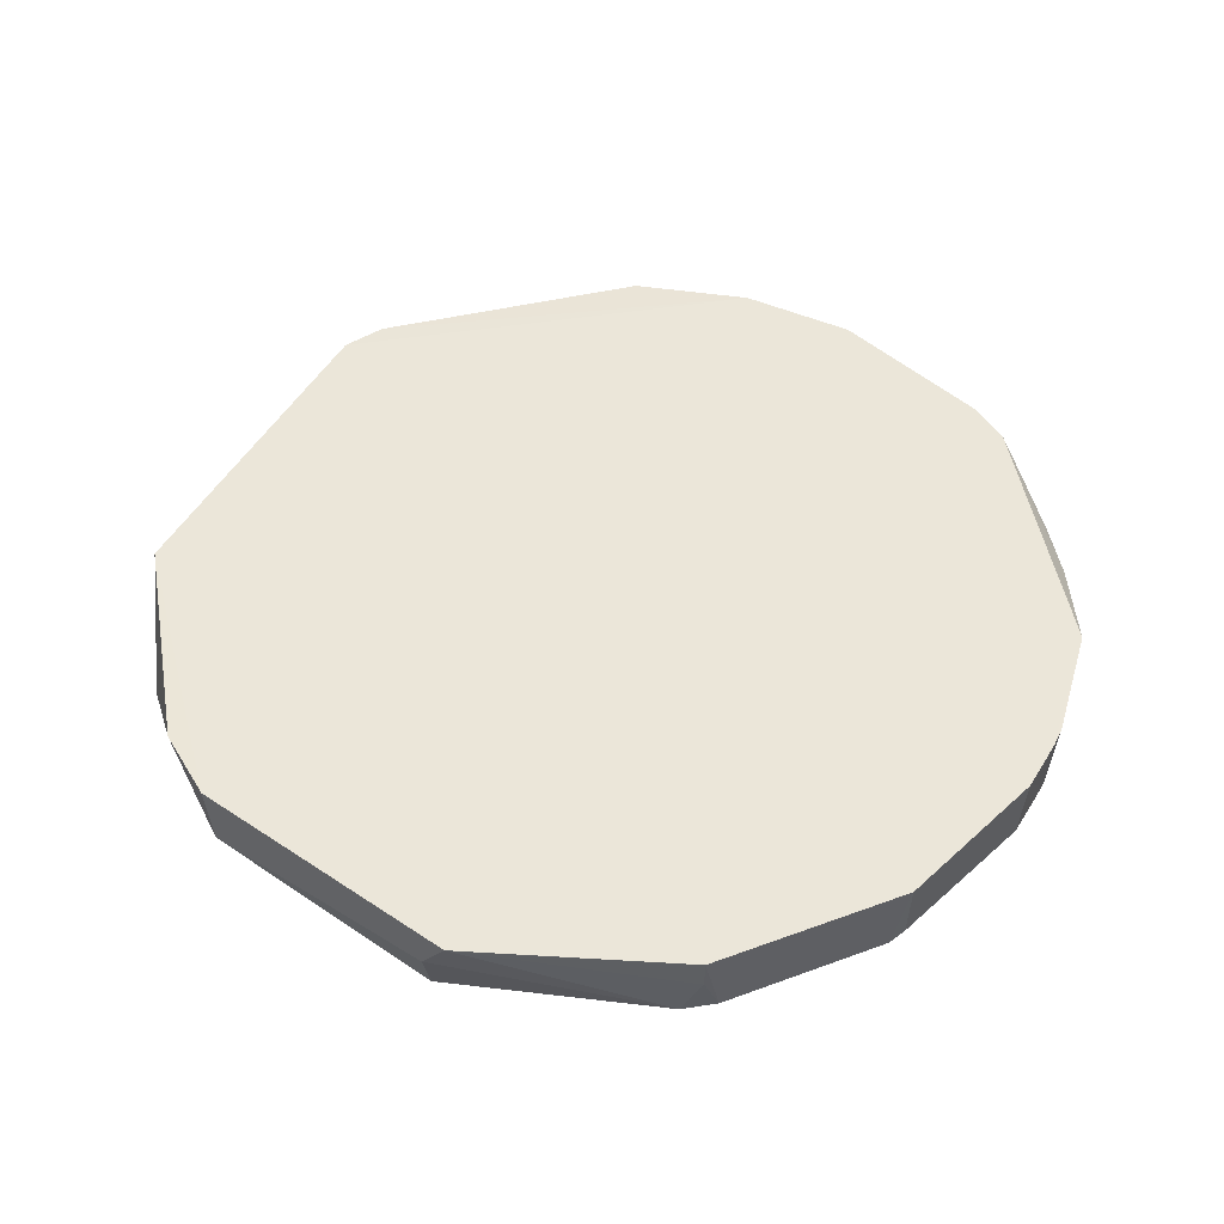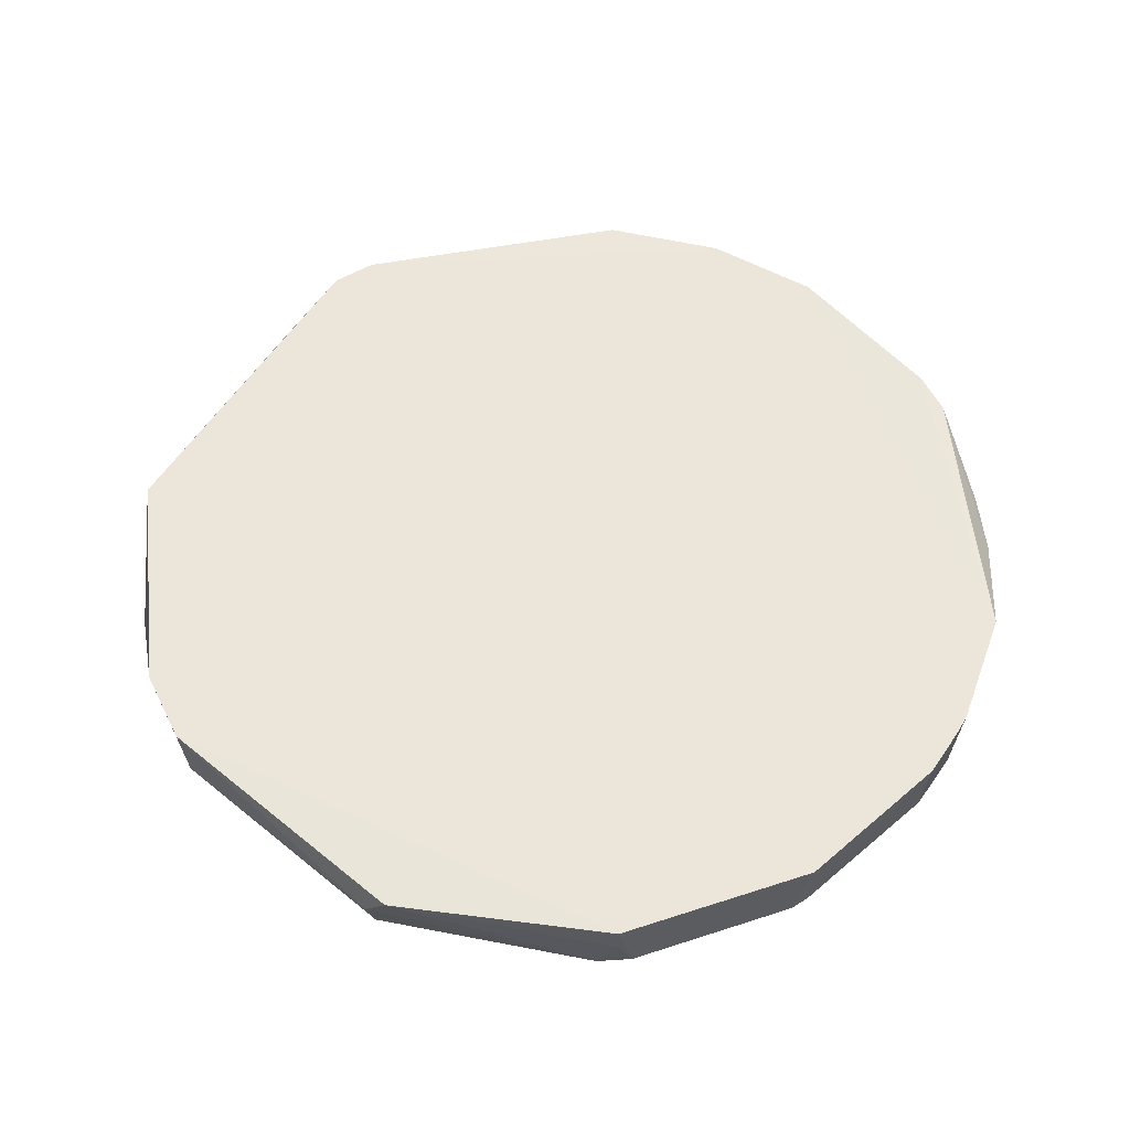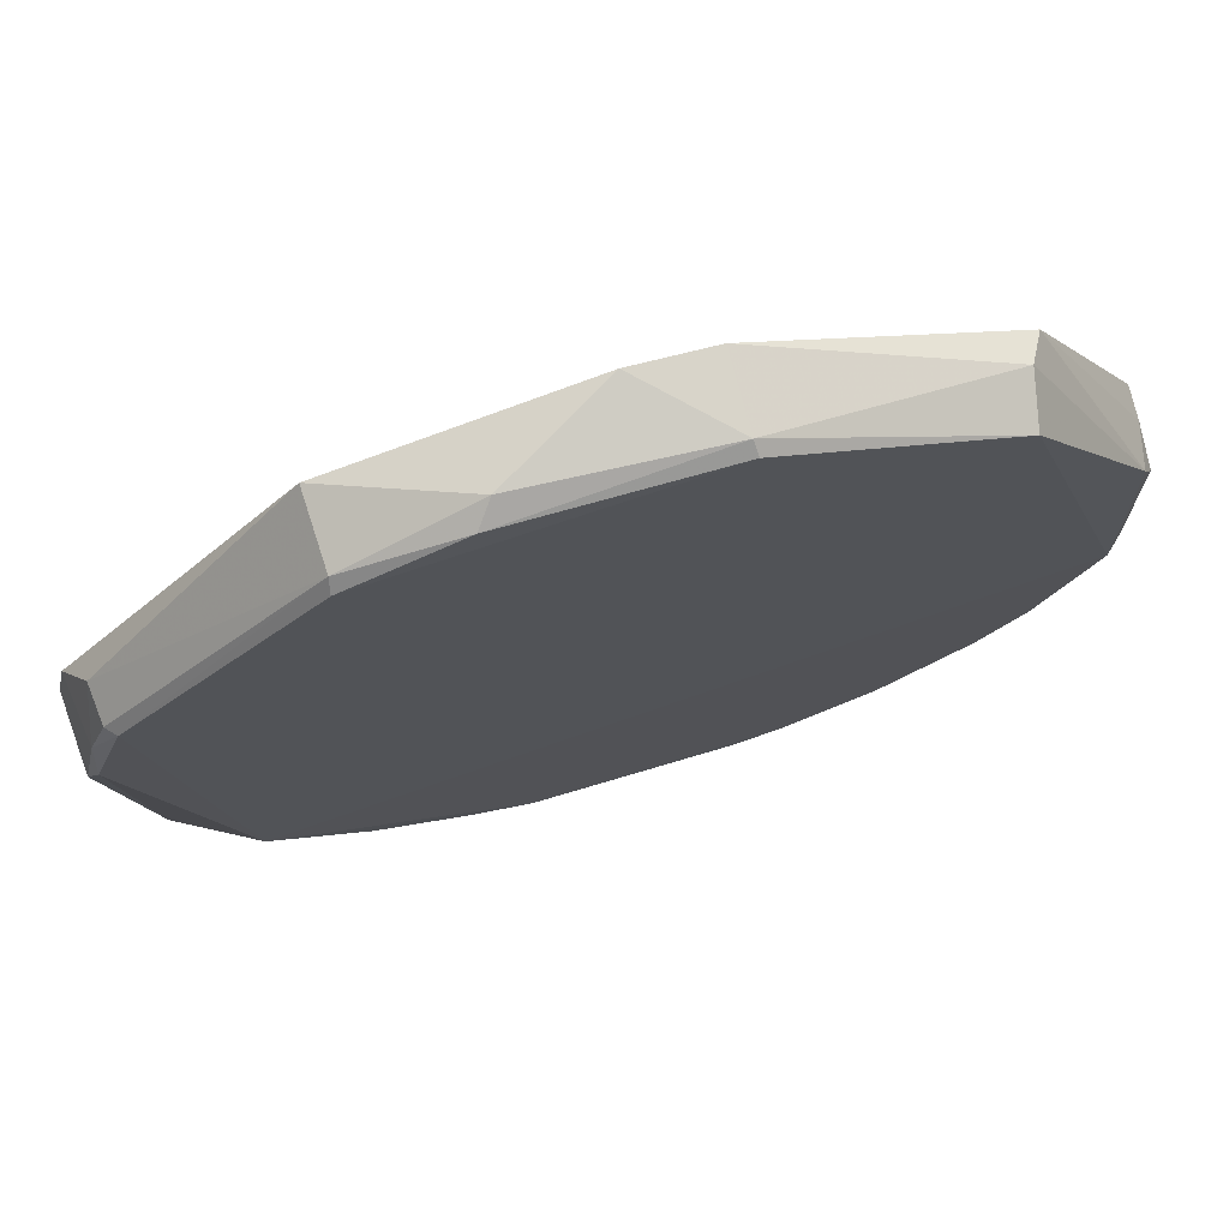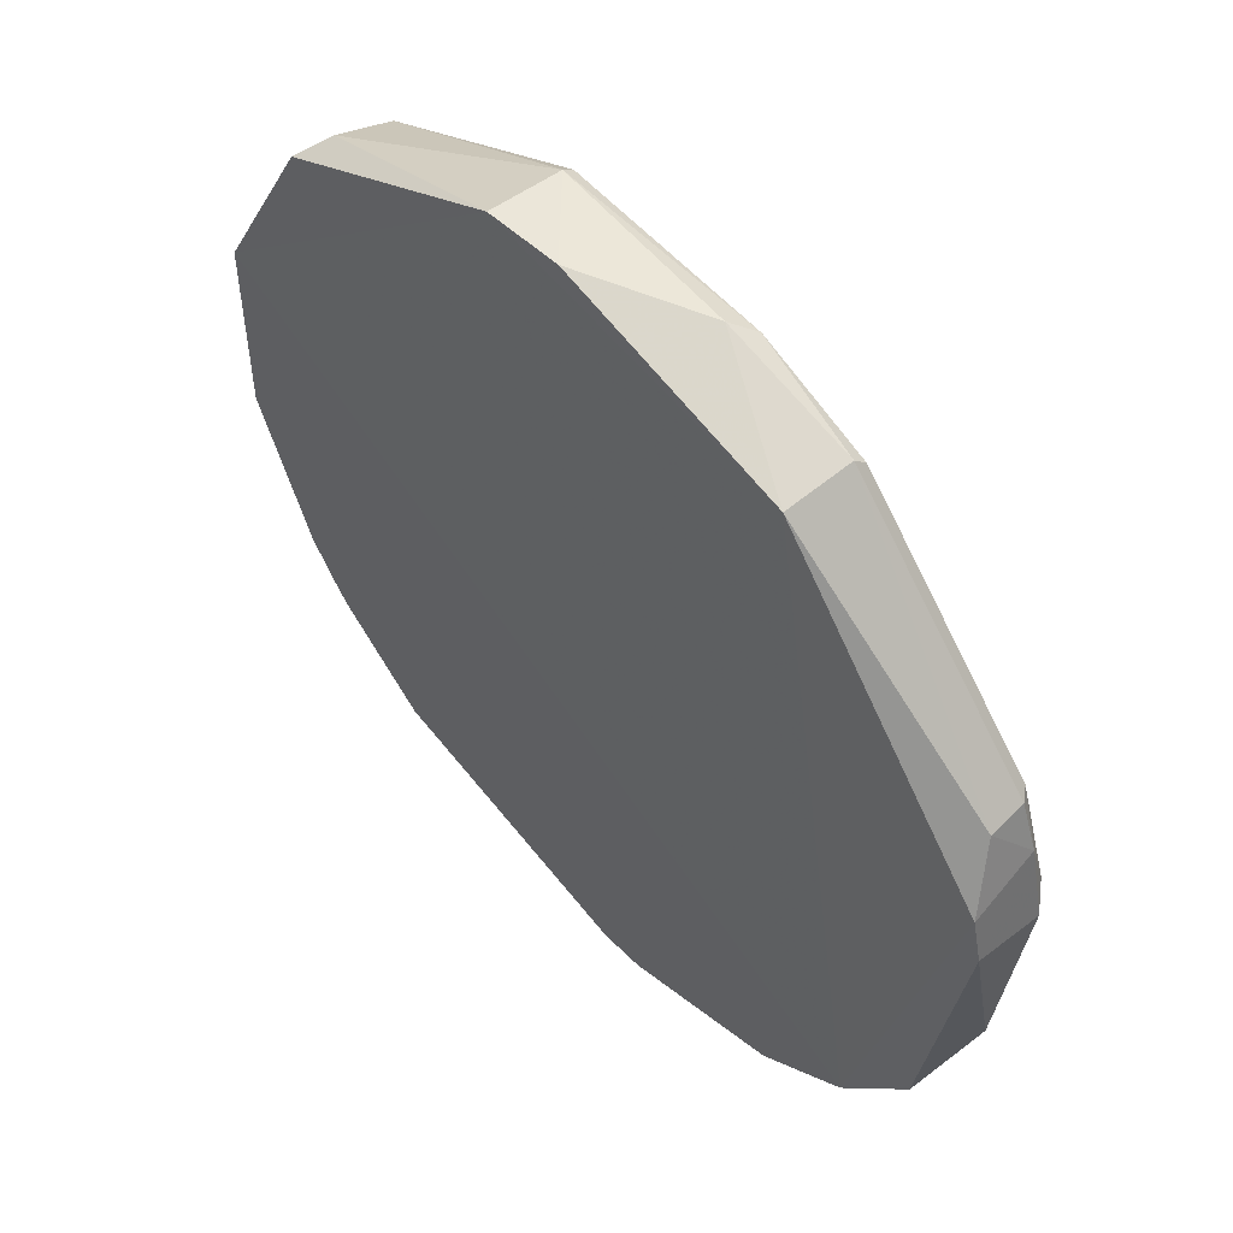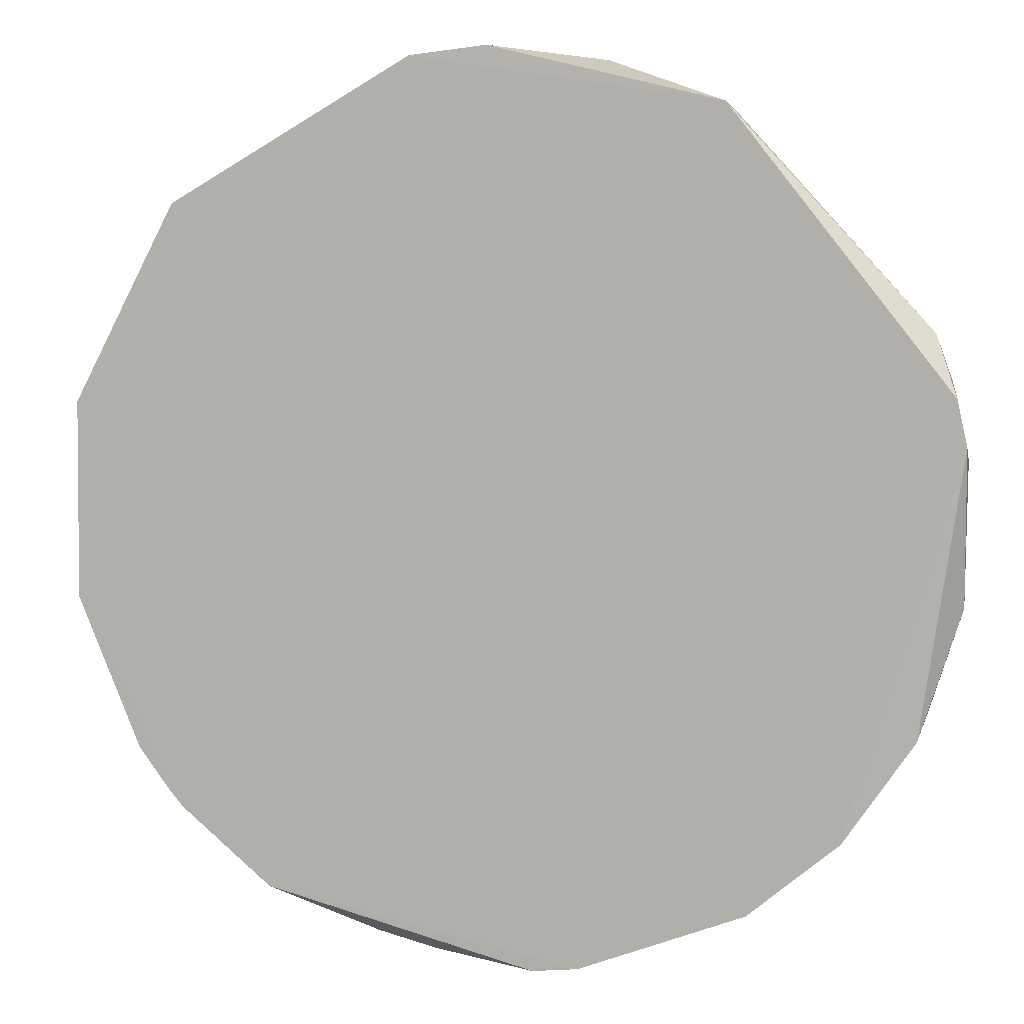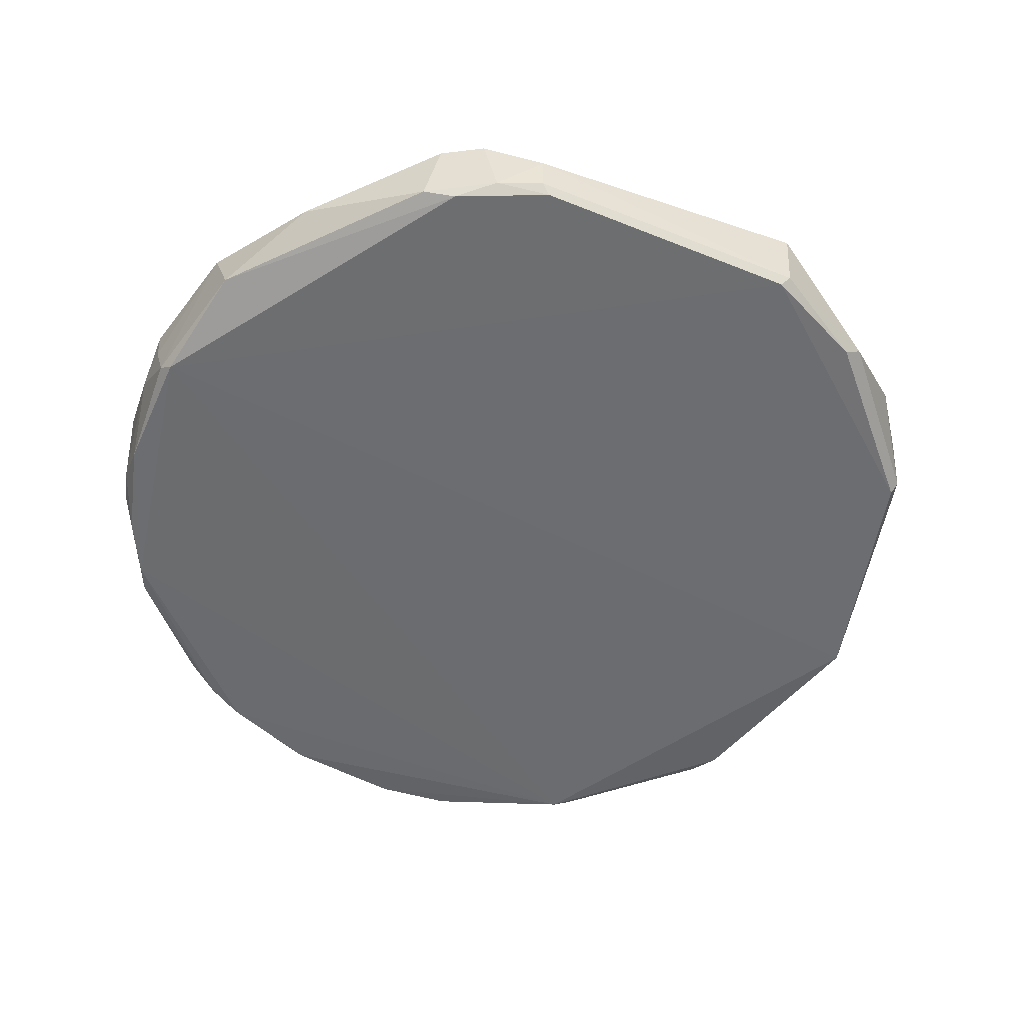
<metadata>
{"format":"obj","ext":"obj","renderer":"f3d","projection":"perspective","resolution":1024,"background":"white","views":[{"elev":47.3,"azim":66.6,"up":"+Y"},{"elev":55.2,"azim":70.3,"up":"+Y"},{"elev":73.8,"azim":-16.1,"up":"+Z"},{"elev":55.4,"azim":-131.6,"up":"+Z"},{"elev":6.8,"azim":-165.9,"up":"+Z"},{"elev":-53.8,"azim":-70.5,"up":"+Y"}]}
</metadata>
<code>
v 39.59 5.884 63.25
v 62.89 1.206 39.49
v 63.19 5.886 27.27
v 28.32 5.888 3.711
v 4.721 0.5514 39.56
v 49.77 0.6202 8.886
v 11.14 5.908 13.18
v 56.06 5.732 53.84
v 39.59 0.4384 62.26
v 58.82 0.6704 18.19
v 49.74 5.896 7.932
v 63.02 5.896 40.58
v 4.389 5.869 41.76
v 17.13 0.6704 8.975
v 54.9 3.692 54.92
v 10.81 0.479 14.97
v 62.99 1.15 28.37
v 62.21 0.4413 27.25
v 38.52 1.848 3.882
v 55.56 1.24 13.25
v 56.8 5.902 14.12
v 62.02 0.6618 41.66
v 3.835 3.775 28.37
v 19.03 5.885 60.15
v 17.21 5.905 8.051
v 39.5 1.22 62.88
v 19.05 0.4798 59.12
v 27.27 0.5626 4.758
v 10.96 1.122 14.04
v 62.96 1.761 27.31
v 55.82 0.6704 14.09
v 54.2 0.356 54.25
v 42.51 1.213 4.996
v 38.56 3.77 3.782
v 49.51 1.24 8.208
v 55.86 5.897 13.04
v 58.97 5.892 17.05
v 62.91 3.78 40.56
v 6.482 5.747 20
v 3.92 1.183 37.49
v 27.3 1.895 62.99
v 6.153 1.24 45.57
v 43.66 0.6168 5.829
v 29.4 1.185 3.941
v 21.3 1.857 6.099
v 13.23 3.792 11.23
v 58.66 1.24 17.23
v 31.36 5.868 3.346
v 42.6 3.769 4.752
v 56.63 1.801 14.26
v 3.722 5.833 38.74
v 11.22 3.792 13.25
v 6.081 1.789 21.34
v 34.46 5.853 63.83
v 19.19 1.224 59.81
v 26.22 0.5706 62.12
v 5.918 3.777 45.69
v 6.775 0.5385 45.76
v 5.019 1.232 42.55
v 40.55 0.6604 4.836
v 21.25 3.782 6.003
v 23.2 0.6647 5.872
v 28.35 2.715 3.874
v 19.24 1.786 7.11
f 12 7 1
f 12 1 8
f 12 2 3
f 15 8 1
f 17 3 2
f 18 17 2
f 21 12 3
f 21 7 12
f 22 8 15
f 22 18 2
f 24 1 7
f 24 7 13
f 25 11 4
f 25 21 11
f 25 7 21
f 26 15 1
f 28 16 14
f 28 18 16
f 29 14 16
f 30 3 17
f 30 18 10
f 30 17 18
f 31 18 6
f 31 10 18
f 31 6 20
f 32 16 18
f 32 27 16
f 32 9 27
f 32 18 22
f 32 22 15
f 32 26 9
f 32 15 26
f 35 20 6
f 35 11 20
f 36 20 11
f 36 11 21
f 37 21 3
f 37 3 30
f 38 12 8
f 38 8 22
f 38 22 2
f 38 2 12
f 43 6 18
f 43 18 28
f 43 35 6
f 43 33 35
f 46 14 29
f 46 7 25
f 47 31 20
f 47 10 31
f 47 37 30
f 47 30 10
f 48 4 11
f 48 34 19
f 48 19 44
f 49 33 19
f 49 19 34
f 49 35 33
f 49 11 35
f 49 48 11
f 49 34 48
f 50 36 21
f 50 20 36
f 50 47 20
f 50 21 37
f 50 37 47
f 51 39 23
f 51 13 7
f 51 7 39
f 51 23 40
f 52 39 7
f 52 29 39
f 52 46 29
f 52 7 46
f 53 39 29
f 53 29 16
f 53 23 39
f 53 40 23
f 53 16 5
f 53 5 40
f 54 41 26
f 54 26 1
f 54 1 24
f 54 24 41
f 55 41 24
f 56 27 9
f 56 9 26
f 56 26 41
f 56 55 27
f 56 41 55
f 57 24 13
f 57 55 24
f 57 42 55
f 58 55 42
f 58 27 55
f 58 5 16
f 58 16 27
f 59 40 5
f 59 58 42
f 59 5 58
f 59 51 40
f 59 13 51
f 59 57 13
f 59 42 57
f 60 43 28
f 60 28 44
f 60 33 43
f 60 44 19
f 60 19 33
f 61 25 4
f 62 45 44
f 62 44 28
f 62 28 14
f 63 44 45
f 63 48 44
f 63 4 48
f 63 61 4
f 63 45 61
f 64 61 45
f 64 25 61
f 64 46 25
f 64 14 46
f 64 62 14
f 64 45 62

</code>
